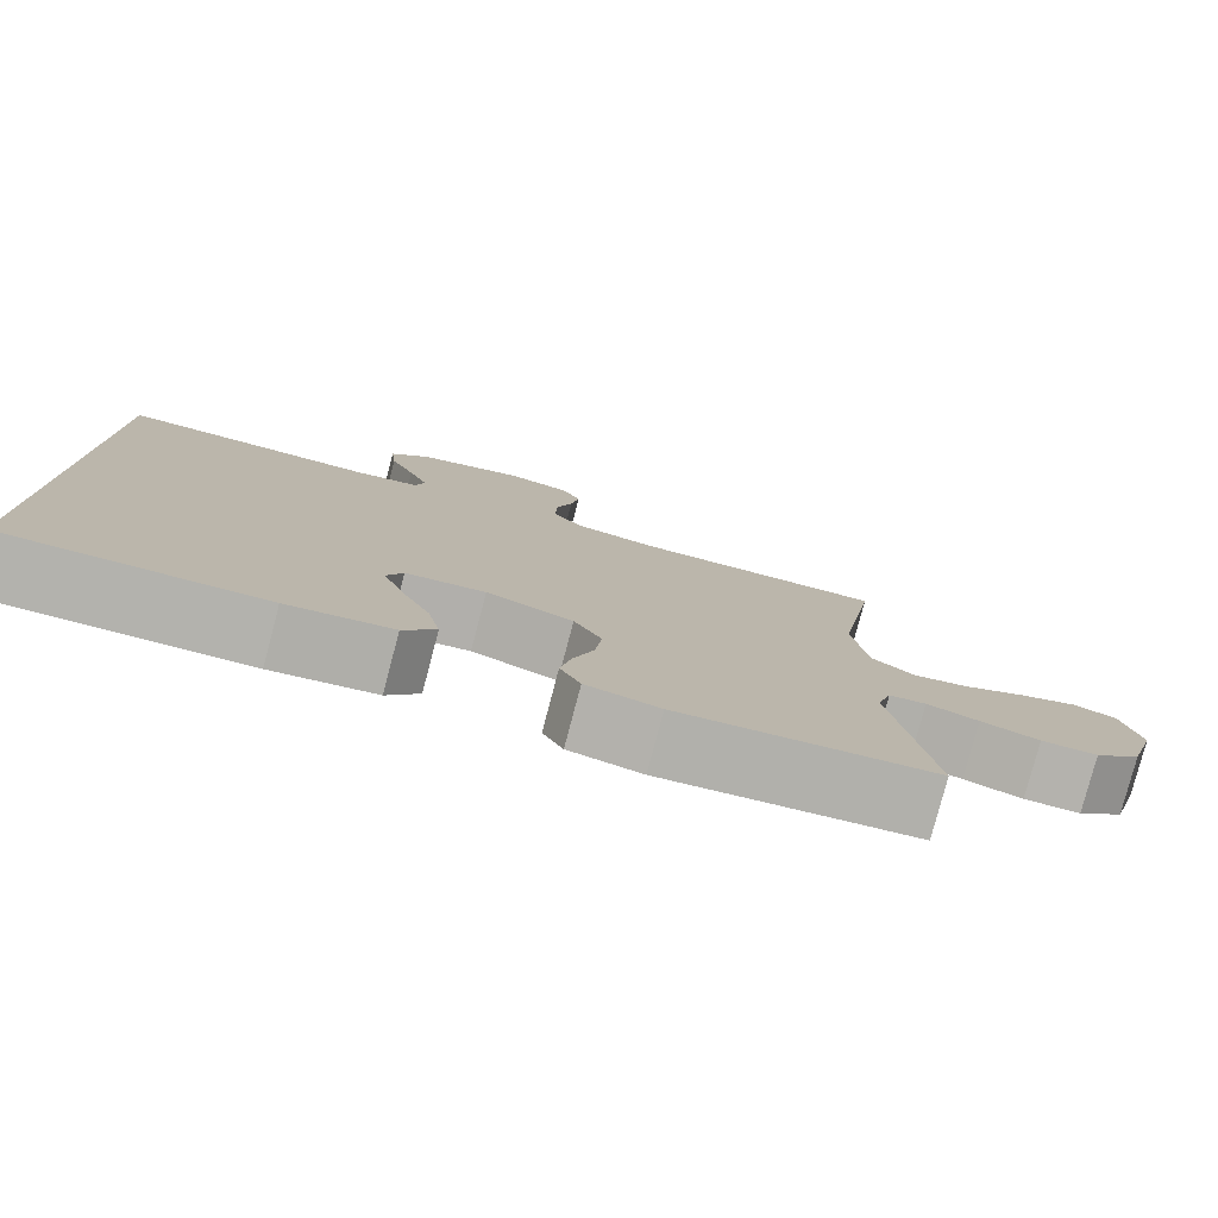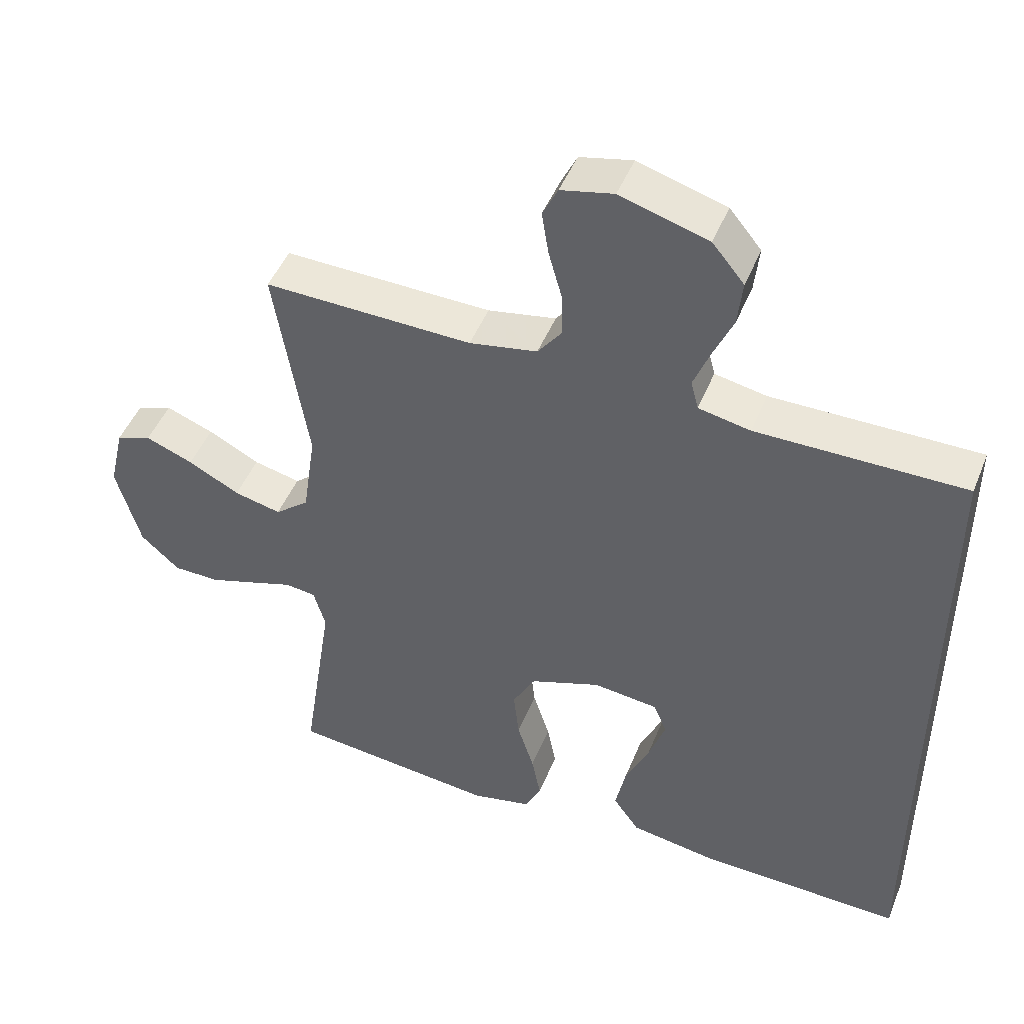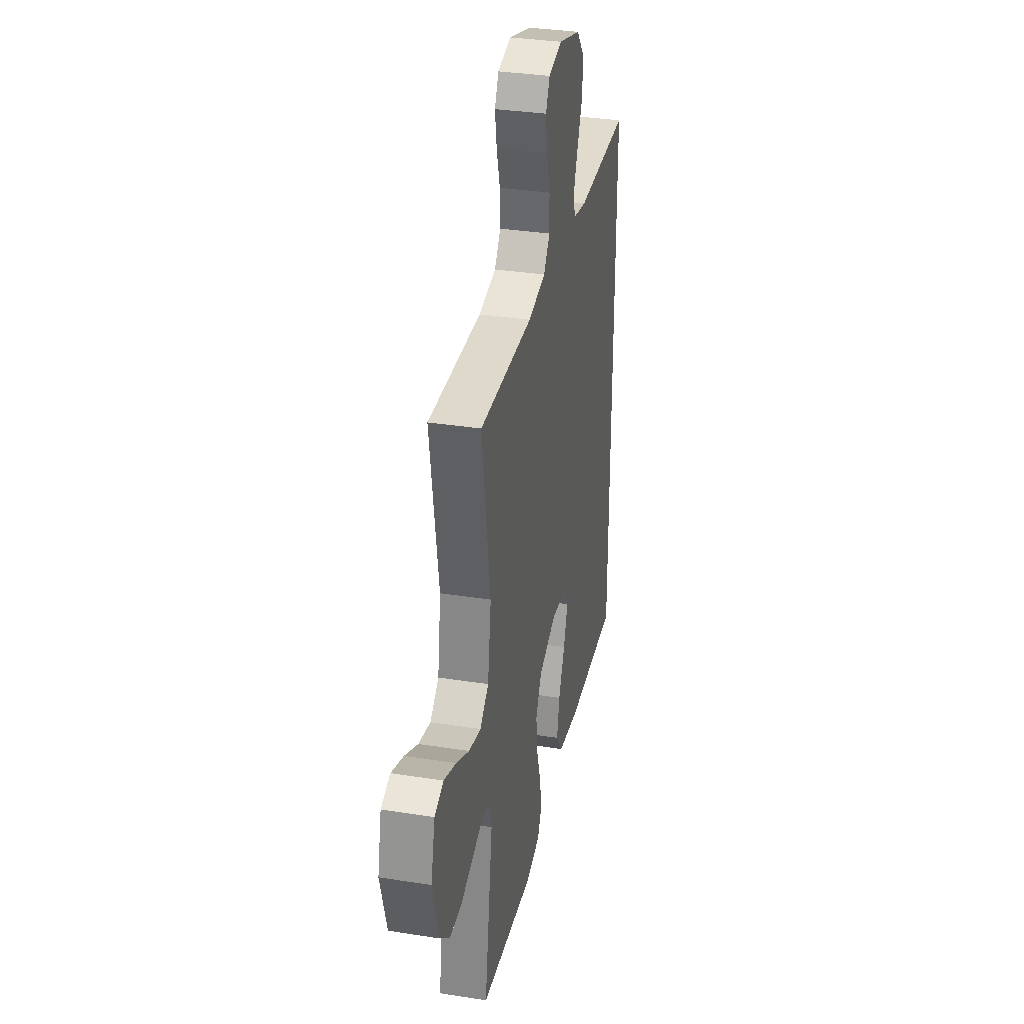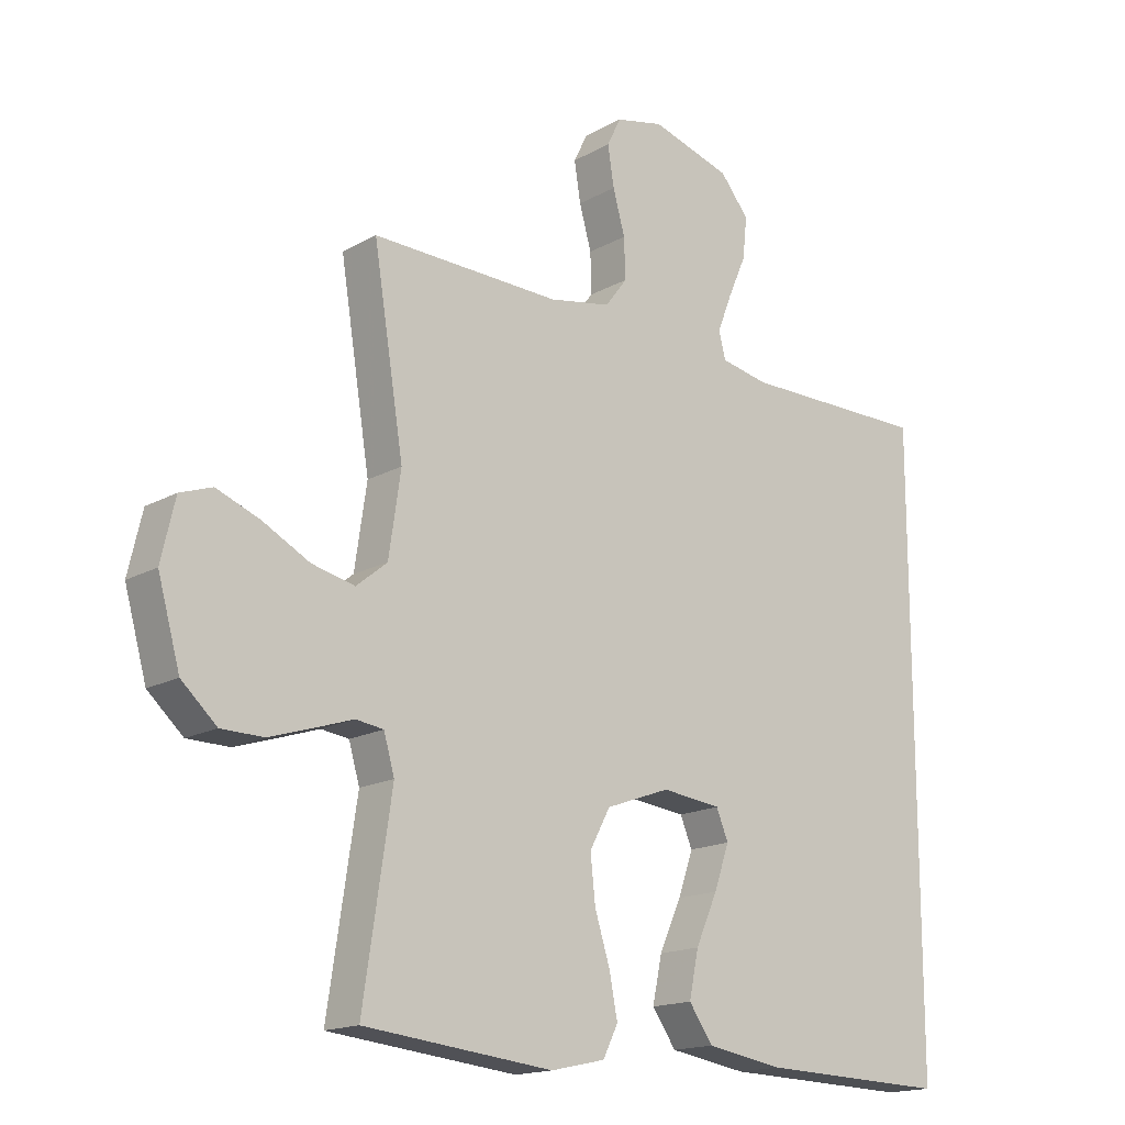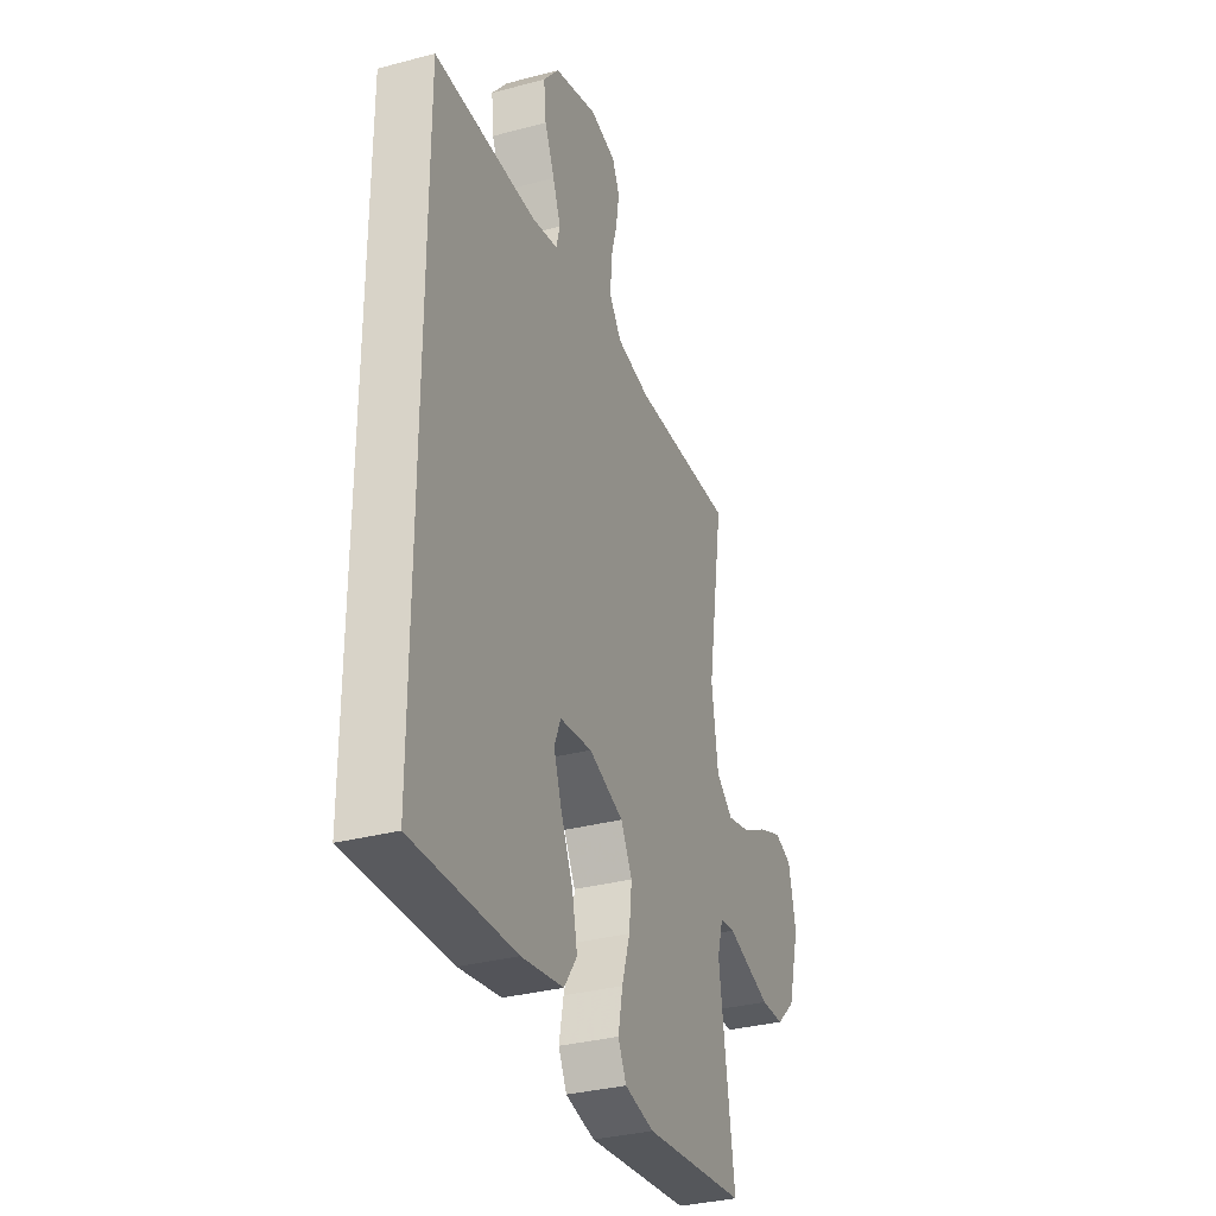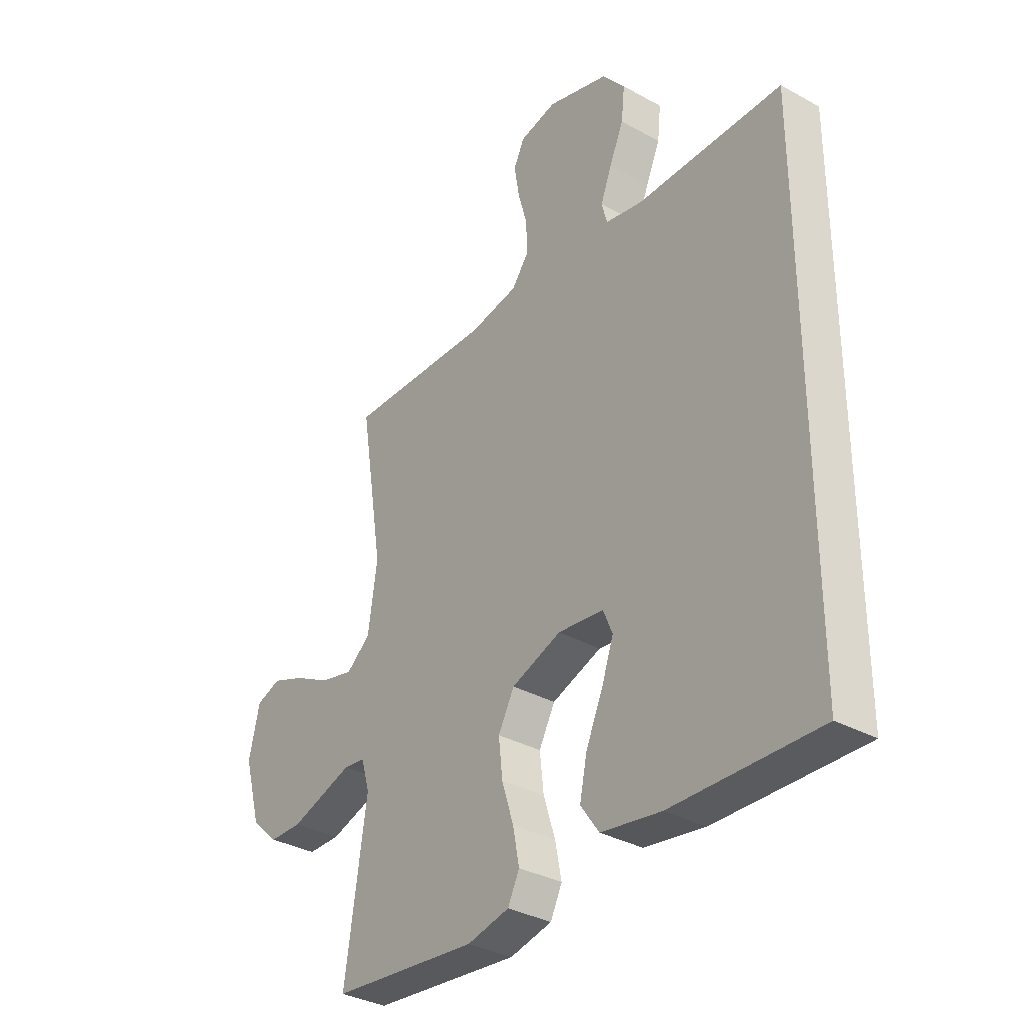
<metadata>
{"format":"obj","ext":"obj","renderer":"f3d","projection":"perspective","resolution":1024,"background":"white","views":[{"elev":-79.6,"azim":-14.8,"up":"+Z"},{"elev":47.1,"azim":-158.6,"up":"+Z"},{"elev":33.8,"azim":102.1,"up":"+Z"},{"elev":-16.4,"azim":138.6,"up":"+Z"},{"elev":-32.9,"azim":-69.8,"up":"+Z"},{"elev":-34.0,"azim":-126.9,"up":"+Z"}]}
</metadata>
<code>
v -0.5 0.07 0.471
v -0.2 0.07 0.471
v -0.125 0.07 0.486
v -0.114 0.07 0.528
v -0.137 0.07 0.587
v -0.166 0.07 0.653
v -0.173 0.07 0.719
v -0.127 0.07 0.775
v 0 0.07 0.813
v 0.076 0.07 0.796
v 0.098 0.07 0.751
v 0.088 0.07 0.688
v 0.069 0.07 0.62
v 0.067 0.07 0.556
v 0.102 0.07 0.51
v 0.2 0.07 0.492
v 0.5 0.07 0.5
v 0.452 0.07 0.2
v 0.471 0.07 0.071
v 0.52 0.07 0.031
v 0.588 0.07 0.047
v 0.662 0.07 0.086
v 0.731 0.07 0.113
v 0.782 0.07 0.095
v 0.804 0.07 0
v 0.769 0.07 -0.125
v 0.713 0.07 -0.176
v 0.646 0.07 -0.177
v 0.577 0.07 -0.155
v 0.516 0.07 -0.135
v 0.472 0.07 -0.141
v 0.455 0.07 -0.2
v 0.5 0.07 -0.5
v 0.2 0.07 -0.532
v 0.114 0.07 -0.513
v 0.09 0.07 -0.465
v 0.103 0.07 -0.398
v 0.127 0.07 -0.322
v 0.135 0.07 -0.249
v 0.102 0.07 -0.188
v 0 0.07 -0.151
v -0.094 0.07 -0.162
v -0.113 0.07 -0.208
v -0.089 0.07 -0.277
v -0.054 0.07 -0.355
v -0.039 0.07 -0.427
v -0.077 0.07 -0.481
v -0.2 0.07 -0.501
v -0.5 0.07 -0.51
v -0.5 0 0.471
v -0.2 0 0.471
v -0.125 0 0.486
v -0.114 0 0.528
v -0.137 0 0.587
v -0.166 0 0.653
v -0.173 0 0.719
v -0.127 0 0.775
v 0 0 0.813
v 0.076 0 0.796
v 0.098 0 0.751
v 0.088 0 0.688
v 0.069 0 0.62
v 0.067 0 0.556
v 0.102 0 0.51
v 0.2 0 0.492
v 0.5 0 0.5
v 0.452 0 0.2
v 0.471 0 0.071
v 0.52 0 0.031
v 0.588 0 0.047
v 0.662 0 0.086
v 0.731 0 0.113
v 0.782 0 0.095
v 0.804 0 0
v 0.769 0 -0.125
v 0.713 0 -0.176
v 0.646 0 -0.177
v 0.577 0 -0.155
v 0.516 0 -0.135
v 0.472 0 -0.141
v 0.455 0 -0.2
v 0.5 0 -0.5
v 0.2 0 -0.532
v 0.114 0 -0.513
v 0.09 0 -0.465
v 0.103 0 -0.398
v 0.127 0 -0.322
v 0.135 0 -0.249
v 0.102 0 -0.188
v 0 0 -0.151
v -0.094 0 -0.162
v -0.113 0 -0.208
v -0.089 0 -0.277
v -0.054 0 -0.355
v -0.039 0 -0.427
v -0.077 0 -0.481
v -0.2 0 -0.501
v -0.5 0 -0.51
f 48 49 1 2
f 44 45 46 47
f 43 44 47 48
f 35 36 37 38
f 35 38 39
f 32 33 34 35
f 31 32 35 39
f 27 28 29 30
f 25 26 27 30
f 25 30 31
f 21 22 23 24
f 21 24 25 31
f 16 17 18
f 15 16 18 19
f 10 11 12 13
f 8 9 10 13
f 8 13 14
f 5 6 7 8
f 4 5 8 14
f 3 4 14 15
f 43 48 2 3
f 21 31 39 40
f 20 21 40 41
f 19 20 41 42
f 42 43 3 15
f 15 19 42
f 51 50 98 97
f 96 95 94 93
f 97 96 93 92
f 87 86 85 84
f 88 87 84
f 84 83 82 81
f 88 84 81 80
f 79 78 77 76
f 79 76 75 74
f 80 79 74
f 73 72 71 70
f 80 74 73 70
f 67 66 65
f 68 67 65 64
f 62 61 60 59
f 62 59 58 57
f 63 62 57
f 57 56 55 54
f 63 57 54 53
f 64 63 53 52
f 52 51 97 92
f 89 88 80 70
f 90 89 70 69
f 91 90 69 68
f 64 52 92 91
f 91 68 64
f 1 50 51 2
f 2 51 52 3
f 3 52 53 4
f 4 53 54 5
f 5 54 55 6
f 6 55 56 7
f 7 56 57 8
f 8 57 58 9
f 9 58 59 10
f 10 59 60 11
f 11 60 61 12
f 12 61 62 13
f 13 62 63 14
f 14 63 64 15
f 15 64 65 16
f 16 65 66 17
f 17 66 67 18
f 18 67 68 19
f 19 68 69 20
f 20 69 70 21
f 21 70 71 22
f 22 71 72 23
f 23 72 73 24
f 24 73 74 25
f 25 74 75 26
f 26 75 76 27
f 27 76 77 28
f 28 77 78 29
f 29 78 79 30
f 30 79 80 31
f 31 80 81 32
f 32 81 82 33
f 33 82 83 34
f 34 83 84 35
f 35 84 85 36
f 36 85 86 37
f 37 86 87 38
f 38 87 88 39
f 39 88 89 40
f 40 89 90 41
f 41 90 91 42
f 42 91 92 43
f 43 92 93 44
f 44 93 94 45
f 45 94 95 46
f 46 95 96 47
f 47 96 97 48
f 48 97 98 49
f 49 98 50 1

</code>
